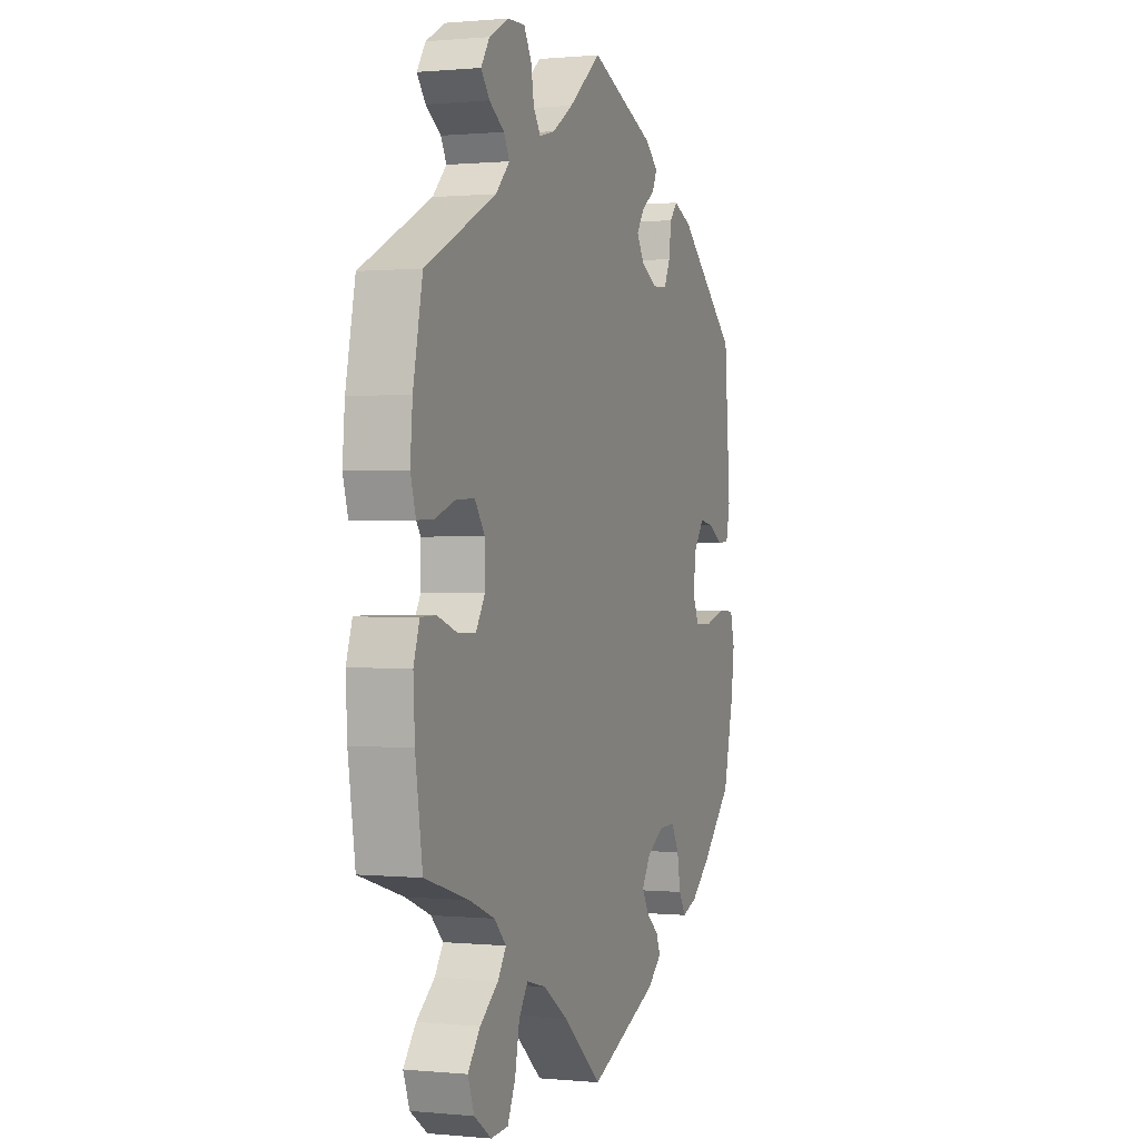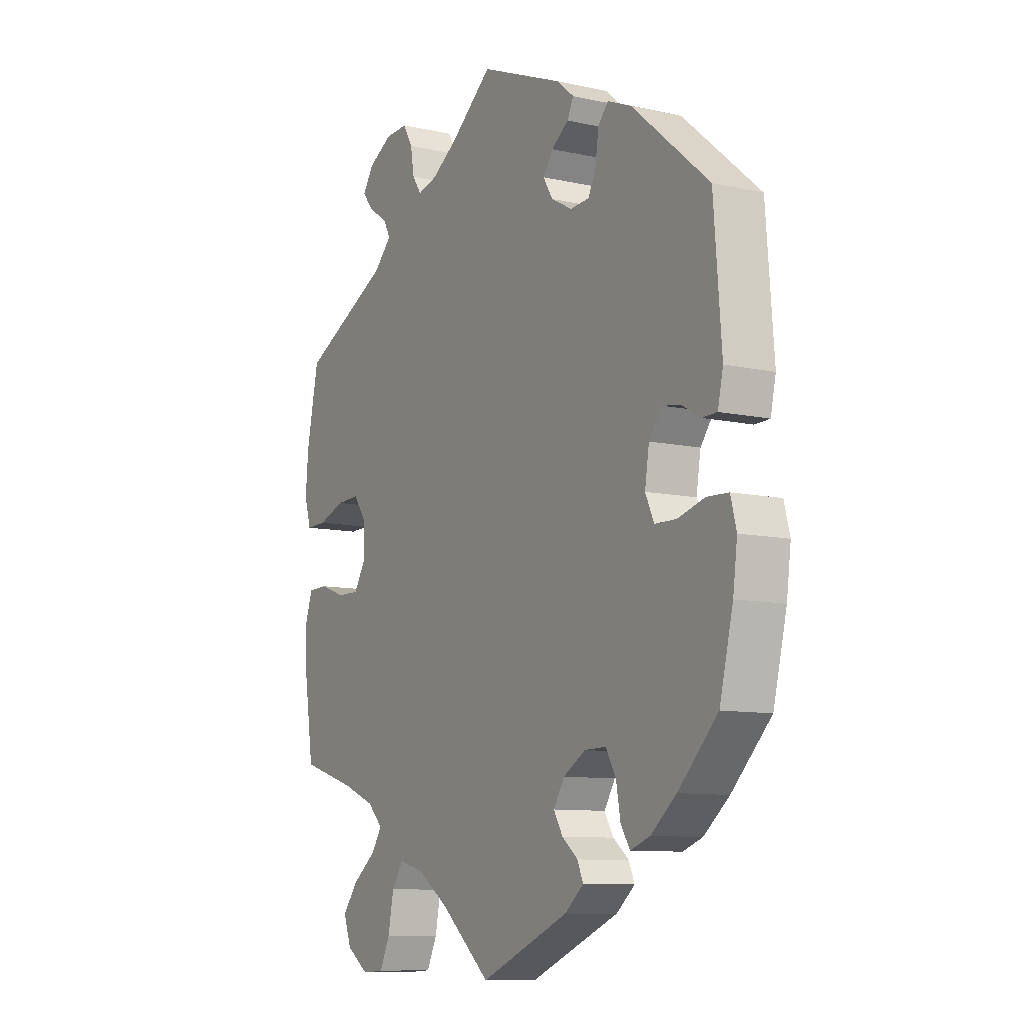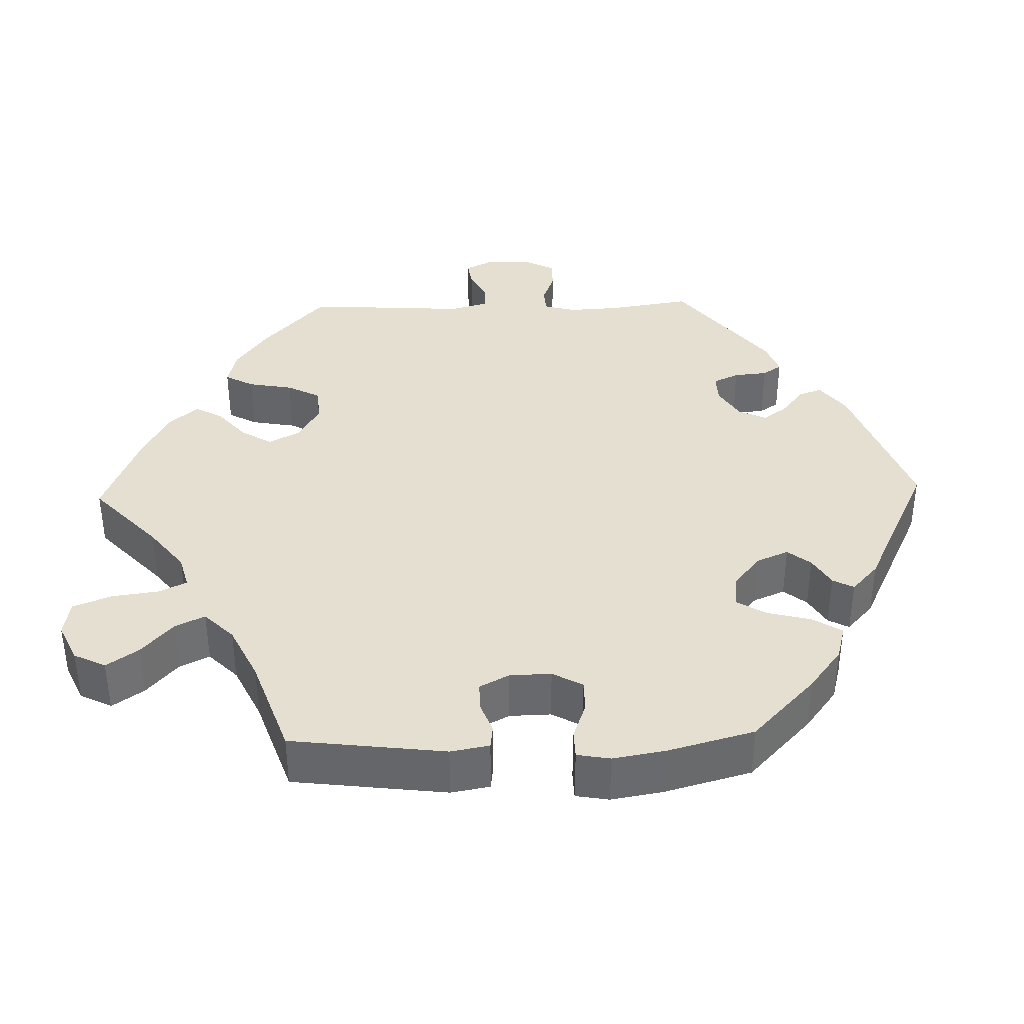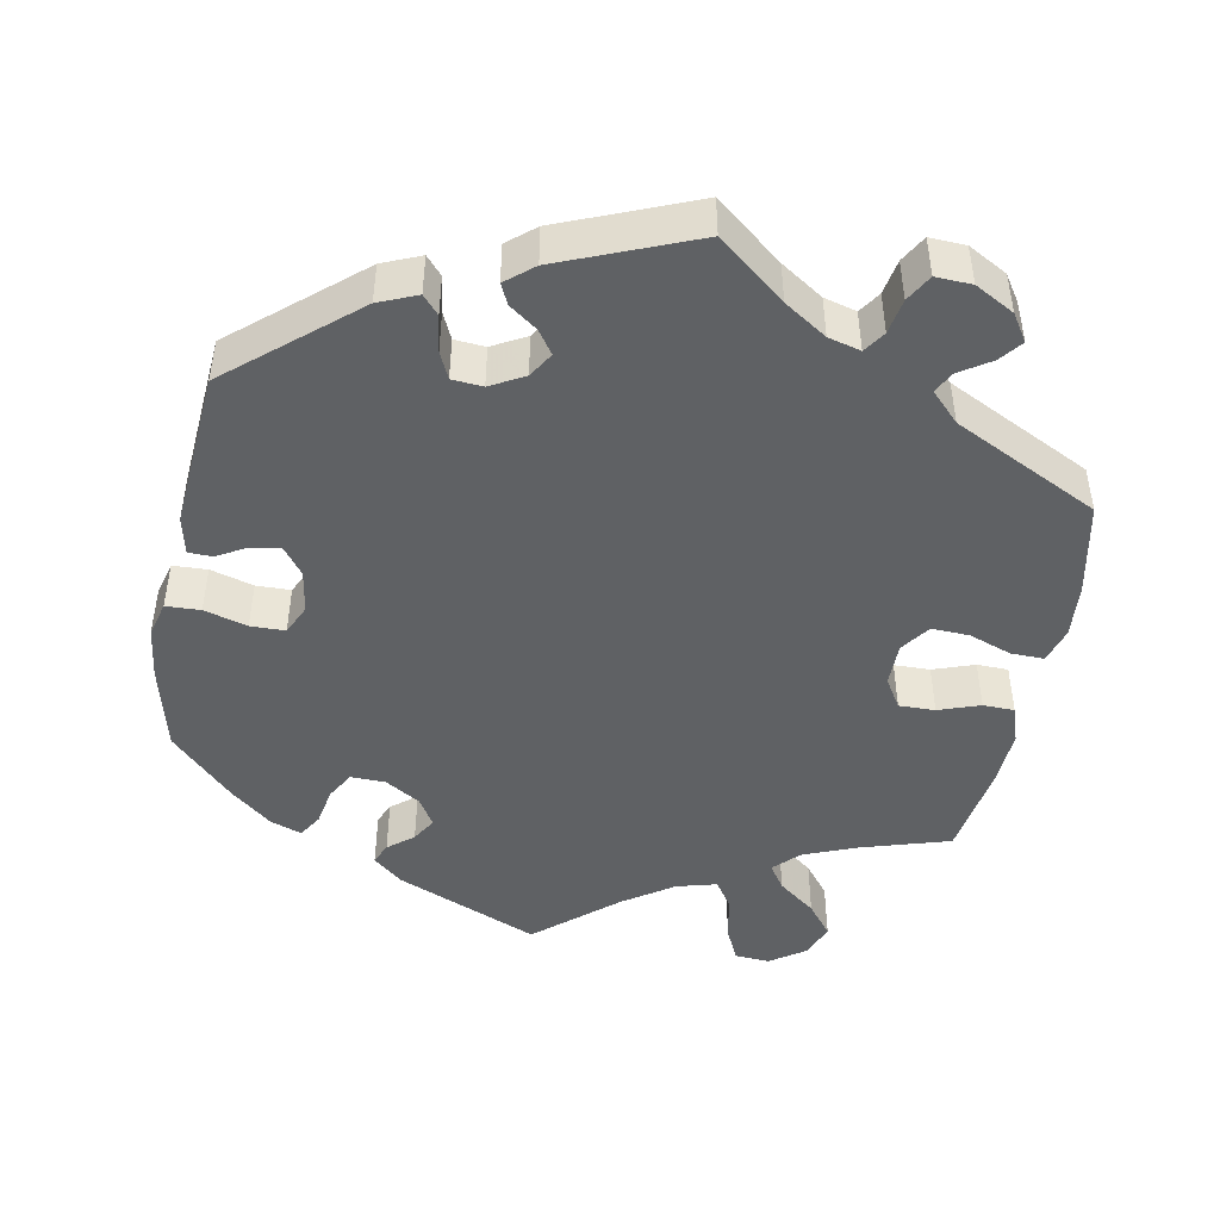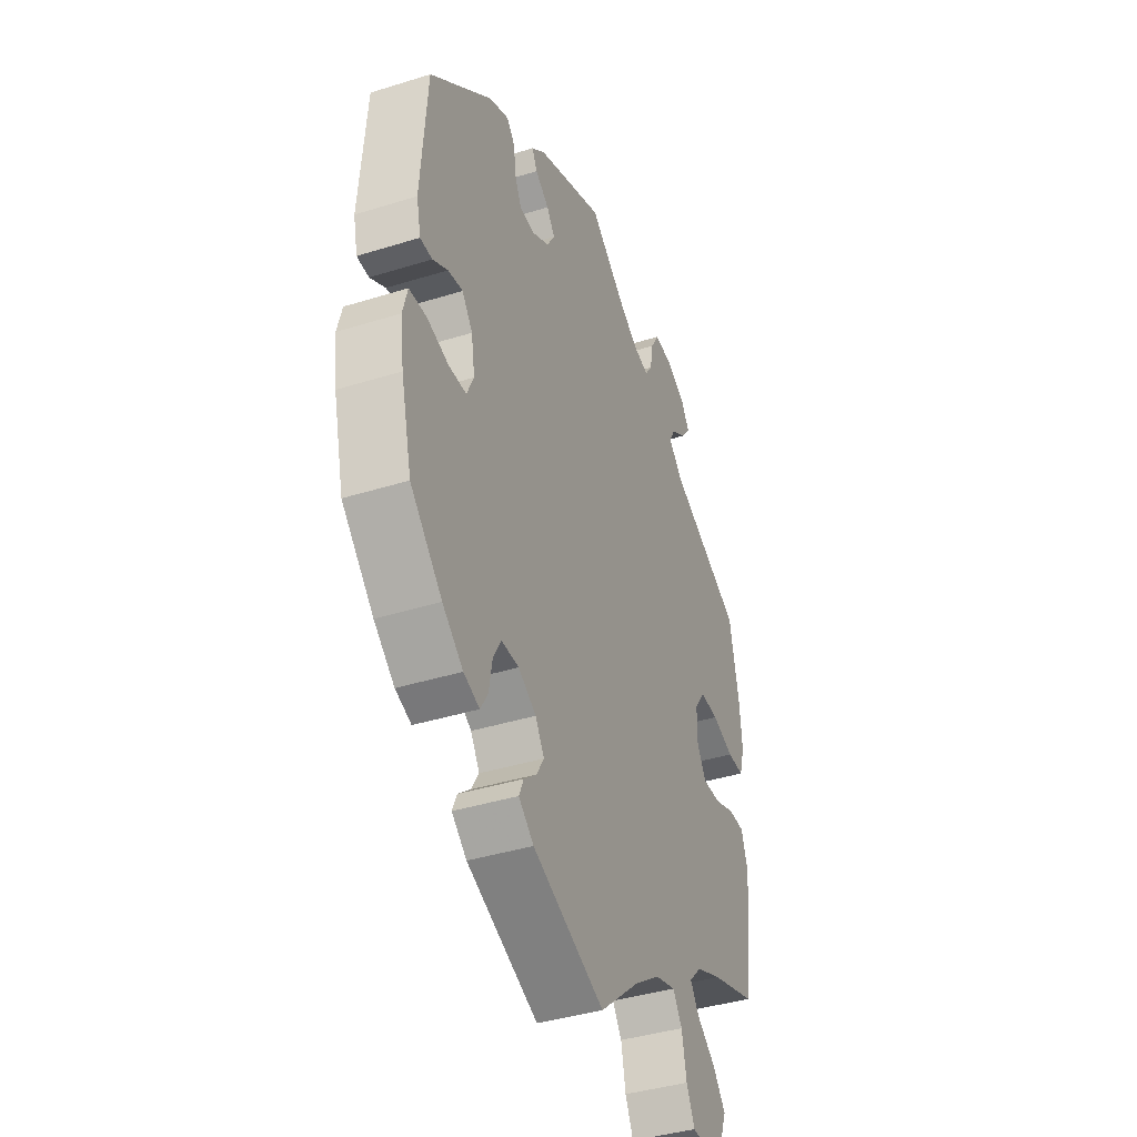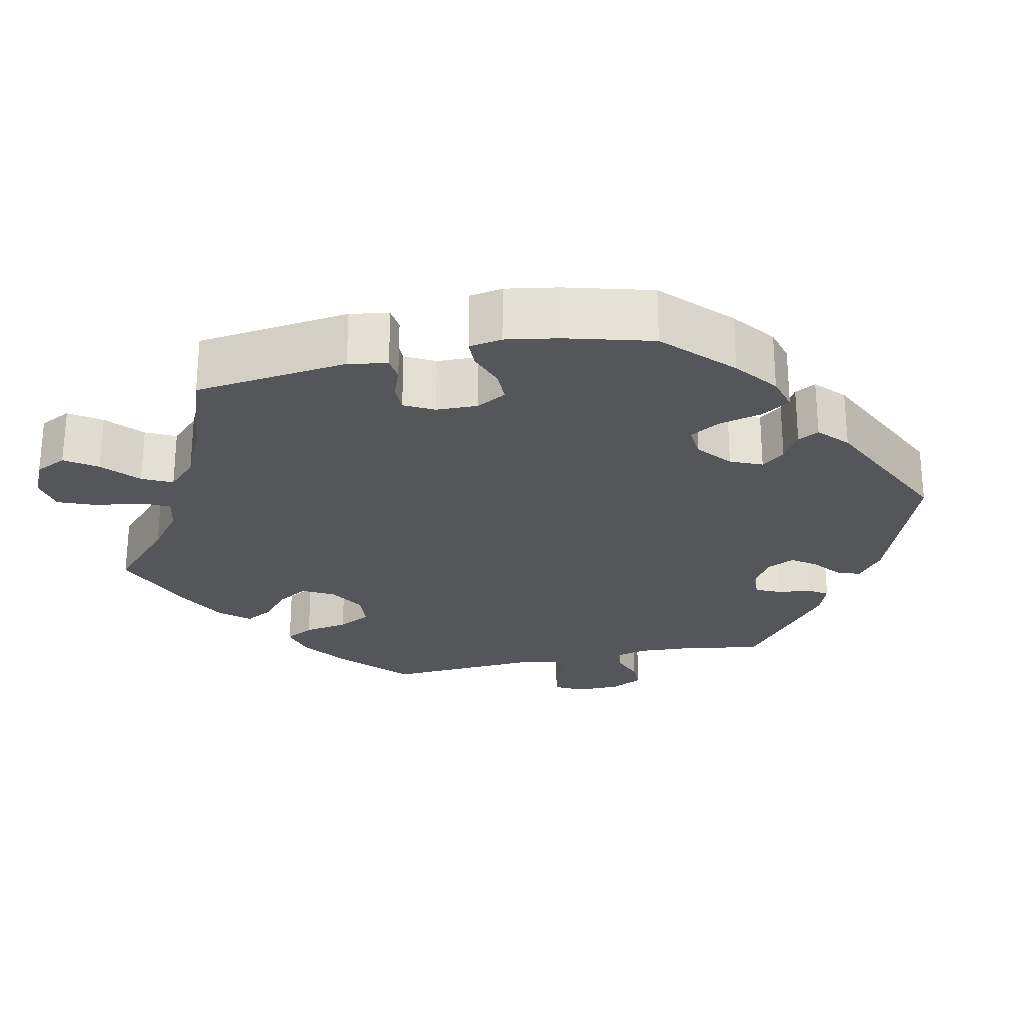
<metadata>
{"format":"obj","ext":"obj","renderer":"f3d","projection":"perspective","resolution":1024,"background":"white","views":[{"elev":0.5,"azim":110.0,"up":"+Z"},{"elev":-9.7,"azim":-120.1,"up":"+Z"},{"elev":37.4,"azim":-151.6,"up":"+Y"},{"elev":-46.2,"azim":-10.8,"up":"+Y"},{"elev":-39.7,"azim":-68.8,"up":"+Z"},{"elev":-25.3,"azim":-137.8,"up":"+Y"}]}
</metadata>
<code>
v -0.186 0.07 -0.499
v -0.225 0.07 -0.466
v -0.213 0.07 -0.438
v -0.18 0.07 -0.411
v -0.161 0.07 -0.379
v -0.184 0.07 -0.342
v -0.23 0.07 -0.314
v -0.275 0.07 -0.313
v -0.296 0.07 -0.35
v -0.305 0.07 -0.4
v -0.324 0.07 -0.431
v -0.365 0.07 -0.416
v -0.418 0.07 -0.372
v -0.5 0.07 -0.289
v -0.528 0.07 -0.174
v -0.537 0.07 -0.105
v -0.525 0.07 -0.059
v -0.48 0.07 -0.057
v -0.424 0.07 -0.073
v -0.379 0.07 -0.072
v -0.361 0.07 -0.033
v -0.37 0.07 0.023
v -0.397 0.07 0.059
v -0.435 0.07 0.053
v -0.474 0.07 0.031
v -0.505 0.07 0.032
v -0.516 0.07 0.082
v -0.5 0.07 0.289
v -0.339 0.07 0.426
v -0.289 0.07 0.447
v -0.268 0.07 0.423
v -0.261 0.07 0.375
v -0.245 0.07 0.34
v -0.205 0.07 0.337
v -0.161 0.07 0.361
v -0.141 0.07 0.394
v -0.162 0.07 0.424
v -0.198 0.07 0.45
v -0.211 0.07 0.477
v -0.175 0.07 0.507
v 0 0.07 0.578
v 0.087 0.07 0.508
v 0.142 0.07 0.472
v 0.184 0.07 0.461
v 0.203 0.07 0.489
v 0.211 0.07 0.535
v 0.231 0.07 0.57
v 0.278 0.07 0.568
v 0.329 0.07 0.54
v 0.352 0.07 0.505
v 0.329 0.07 0.476
v 0.289 0.07 0.45
v 0.274 0.07 0.422
v 0.311 0.07 0.384
v 0.5 0.07 0.29
v 0.525 0.07 0.169
v 0.531 0.07 0.098
v 0.517 0.07 0.051
v 0.474 0.07 0.052
v 0.418 0.07 0.072
v 0.369 0.07 0.074
v 0.342 0.07 0.036
v 0.342 0.07 -0.021
v 0.366 0.07 -0.06
v 0.413 0.07 -0.059
v 0.467 0.07 -0.04
v 0.508 0.07 -0.041
v 0.524 0.07 -0.089
v 0.52 0.07 -0.164
v 0.501 0.07 -0.289
v 0.383 0.07 -0.325
v 0.316 0.07 -0.352
v 0.284 0.07 -0.384
v 0.306 0.07 -0.417
v 0.355 0.07 -0.455
v 0.388 0.07 -0.497
v 0.371 0.07 -0.542
v 0.325 0.07 -0.574
v 0.279 0.07 -0.571
v 0.258 0.07 -0.526
v 0.246 0.07 -0.466
v 0.222 0.07 -0.43
v 0.17 0.07 -0.444
v 0.104 0.07 -0.489
v 0 0.07 -0.578
v -0.186 0 -0.499
v -0.225 0 -0.466
v -0.213 0 -0.438
v -0.18 0 -0.411
v -0.161 0 -0.379
v -0.184 0 -0.342
v -0.23 0 -0.314
v -0.275 0 -0.313
v -0.296 0 -0.35
v -0.305 0 -0.4
v -0.324 0 -0.431
v -0.365 0 -0.416
v -0.418 0 -0.372
v -0.5 0 -0.289
v -0.528 0 -0.174
v -0.537 0 -0.105
v -0.525 0 -0.059
v -0.48 0 -0.057
v -0.424 0 -0.073
v -0.379 0 -0.072
v -0.361 0 -0.033
v -0.37 0 0.023
v -0.397 0 0.059
v -0.435 0 0.053
v -0.474 0 0.031
v -0.505 0 0.032
v -0.516 0 0.082
v -0.5 0 0.289
v -0.339 0 0.426
v -0.289 0 0.447
v -0.268 0 0.423
v -0.261 0 0.375
v -0.245 0 0.34
v -0.205 0 0.337
v -0.161 0 0.361
v -0.141 0 0.394
v -0.162 0 0.424
v -0.198 0 0.45
v -0.211 0 0.477
v -0.175 0 0.507
v 0 0 0.578
v 0.087 0 0.508
v 0.142 0 0.472
v 0.184 0 0.461
v 0.203 0 0.489
v 0.211 0 0.535
v 0.231 0 0.57
v 0.278 0 0.568
v 0.329 0 0.54
v 0.352 0 0.505
v 0.329 0 0.476
v 0.289 0 0.45
v 0.274 0 0.422
v 0.311 0 0.384
v 0.5 0 0.29
v 0.525 0 0.169
v 0.531 0 0.098
v 0.517 0 0.051
v 0.474 0 0.052
v 0.418 0 0.072
v 0.369 0 0.074
v 0.342 0 0.036
v 0.342 0 -0.021
v 0.366 0 -0.06
v 0.413 0 -0.059
v 0.467 0 -0.04
v 0.508 0 -0.041
v 0.524 0 -0.089
v 0.52 0 -0.164
v 0.501 0 -0.289
v 0.383 0 -0.325
v 0.316 0 -0.352
v 0.284 0 -0.384
v 0.306 0 -0.417
v 0.355 0 -0.455
v 0.388 0 -0.497
v 0.371 0 -0.542
v 0.325 0 -0.574
v 0.279 0 -0.571
v 0.258 0 -0.526
v 0.246 0 -0.466
v 0.222 0 -0.43
v 0.17 0 -0.444
v 0.104 0 -0.489
v 0 0 -0.578
f 84 85 1 2
f 83 84 2 3
f 82 83 3 4
f 78 79 80 81
f 78 81 82
f 77 78 82
f 74 75 76 77
f 73 74 77 82
f 72 73 82 4
f 68 69 70 71
f 65 66 67 68
f 64 65 68 71
f 63 64 71 72
f 57 58 59 60
f 57 60 61
f 54 55 56 57
f 53 54 57 61
f 49 50 51 52
f 49 52 53
f 48 49 53
f 45 46 47 48
f 44 45 48 53
f 43 44 53 61
f 39 40 41 42
f 37 38 39 42
f 36 37 42 43
f 35 36 43 61
f 29 30 31 32
f 29 32 33
f 28 29 33
f 27 28 33 34
f 24 25 26 27
f 23 24 27 34
f 16 17 18 19
f 16 19 20
f 15 16 20
f 14 15 20
f 13 14 20
f 12 13 20 21
f 9 10 11 12
f 8 9 12 21
f 63 72 4 5
f 62 63 5 6
f 61 62 6 7
f 22 23 34 35
f 21 22 35 61
f 7 8 21 61
f 87 86 170 169
f 88 87 169 168
f 89 88 168 167
f 166 165 164 163
f 167 166 163
f 167 163 162
f 162 161 160 159
f 167 162 159 158
f 89 167 158 157
f 156 155 154 153
f 153 152 151 150
f 156 153 150 149
f 157 156 149 148
f 145 144 143 142
f 146 145 142
f 142 141 140 139
f 146 142 139 138
f 137 136 135 134
f 138 137 134
f 138 134 133
f 133 132 131 130
f 138 133 130 129
f 146 138 129 128
f 127 126 125 124
f 127 124 123 122
f 128 127 122 121
f 146 128 121 120
f 117 116 115 114
f 118 117 114
f 118 114 113
f 119 118 113 112
f 112 111 110 109
f 119 112 109 108
f 104 103 102 101
f 105 104 101
f 105 101 100
f 105 100 99
f 105 99 98
f 106 105 98 97
f 97 96 95 94
f 106 97 94 93
f 90 89 157 148
f 91 90 148 147
f 92 91 147 146
f 120 119 108 107
f 146 120 107 106
f 146 106 93 92
f 1 86 87 2
f 2 87 88 3
f 3 88 89 4
f 4 89 90 5
f 5 90 91 6
f 6 91 92 7
f 7 92 93 8
f 8 93 94 9
f 9 94 95 10
f 10 95 96 11
f 11 96 97 12
f 12 97 98 13
f 13 98 99 14
f 14 99 100 15
f 15 100 101 16
f 16 101 102 17
f 17 102 103 18
f 18 103 104 19
f 19 104 105 20
f 20 105 106 21
f 21 106 107 22
f 22 107 108 23
f 23 108 109 24
f 24 109 110 25
f 25 110 111 26
f 26 111 112 27
f 27 112 113 28
f 28 113 114 29
f 29 114 115 30
f 30 115 116 31
f 31 116 117 32
f 32 117 118 33
f 33 118 119 34
f 34 119 120 35
f 35 120 121 36
f 36 121 122 37
f 37 122 123 38
f 38 123 124 39
f 39 124 125 40
f 40 125 126 41
f 41 126 127 42
f 42 127 128 43
f 43 128 129 44
f 44 129 130 45
f 45 130 131 46
f 46 131 132 47
f 47 132 133 48
f 48 133 134 49
f 49 134 135 50
f 50 135 136 51
f 51 136 137 52
f 52 137 138 53
f 53 138 139 54
f 54 139 140 55
f 55 140 141 56
f 56 141 142 57
f 57 142 143 58
f 58 143 144 59
f 59 144 145 60
f 60 145 146 61
f 61 146 147 62
f 62 147 148 63
f 63 148 149 64
f 64 149 150 65
f 65 150 151 66
f 66 151 152 67
f 67 152 153 68
f 68 153 154 69
f 69 154 155 70
f 70 155 156 71
f 71 156 157 72
f 72 157 158 73
f 73 158 159 74
f 74 159 160 75
f 75 160 161 76
f 76 161 162 77
f 77 162 163 78
f 78 163 164 79
f 79 164 165 80
f 80 165 166 81
f 81 166 167 82
f 82 167 168 83
f 83 168 169 84
f 84 169 170 85
f 85 170 86 1

</code>
